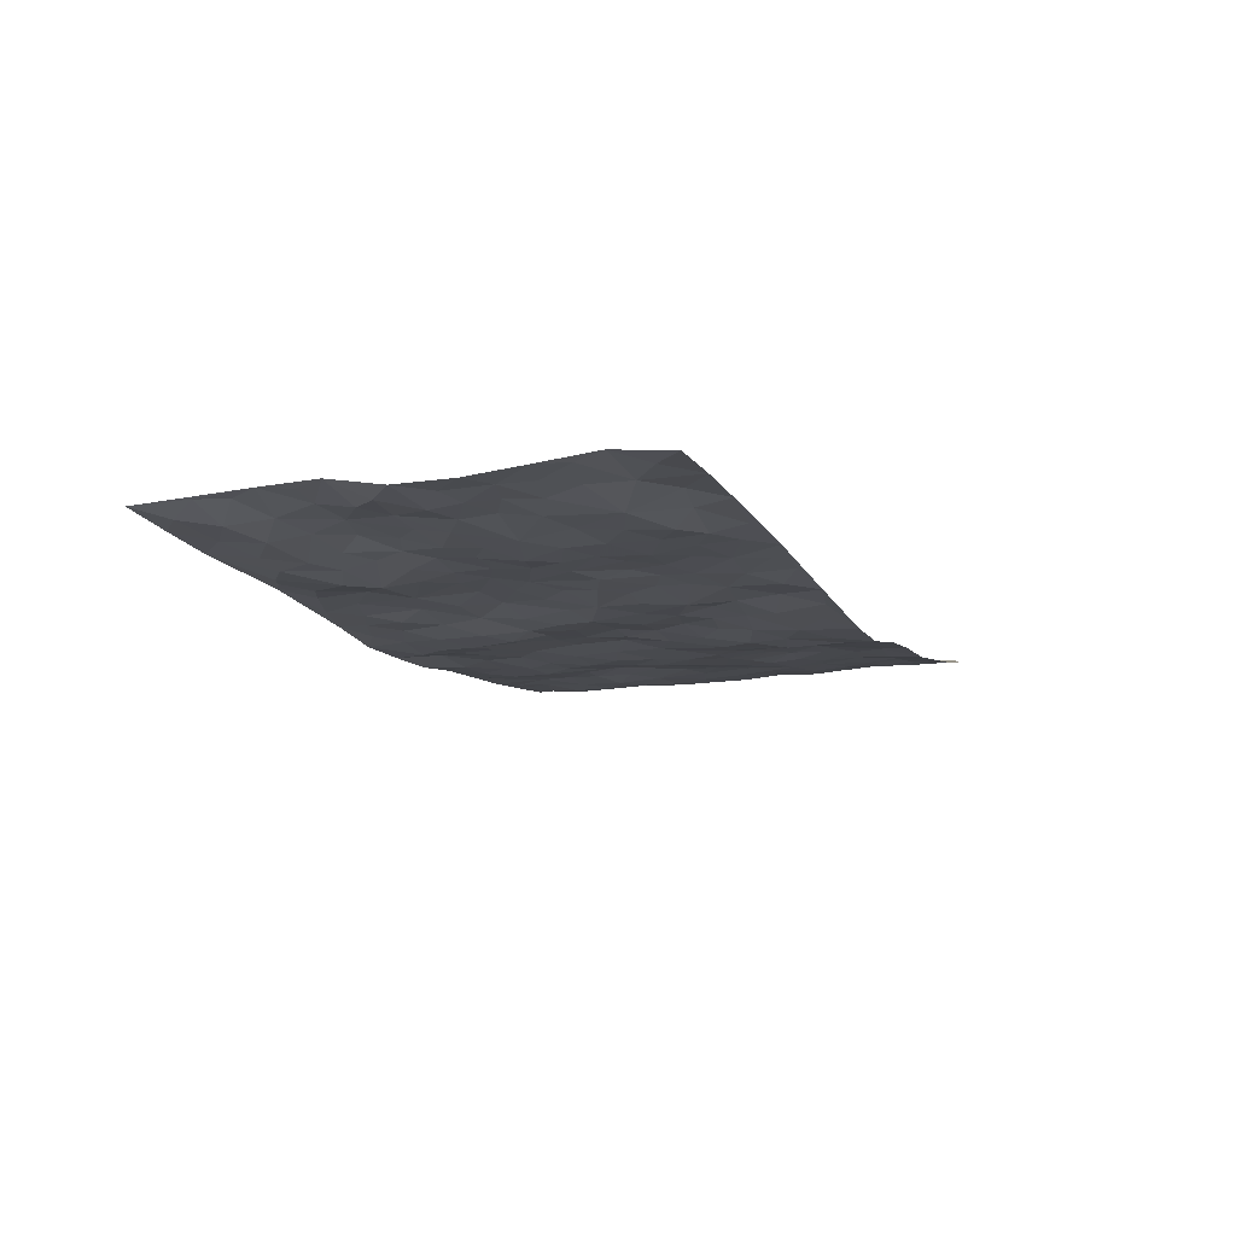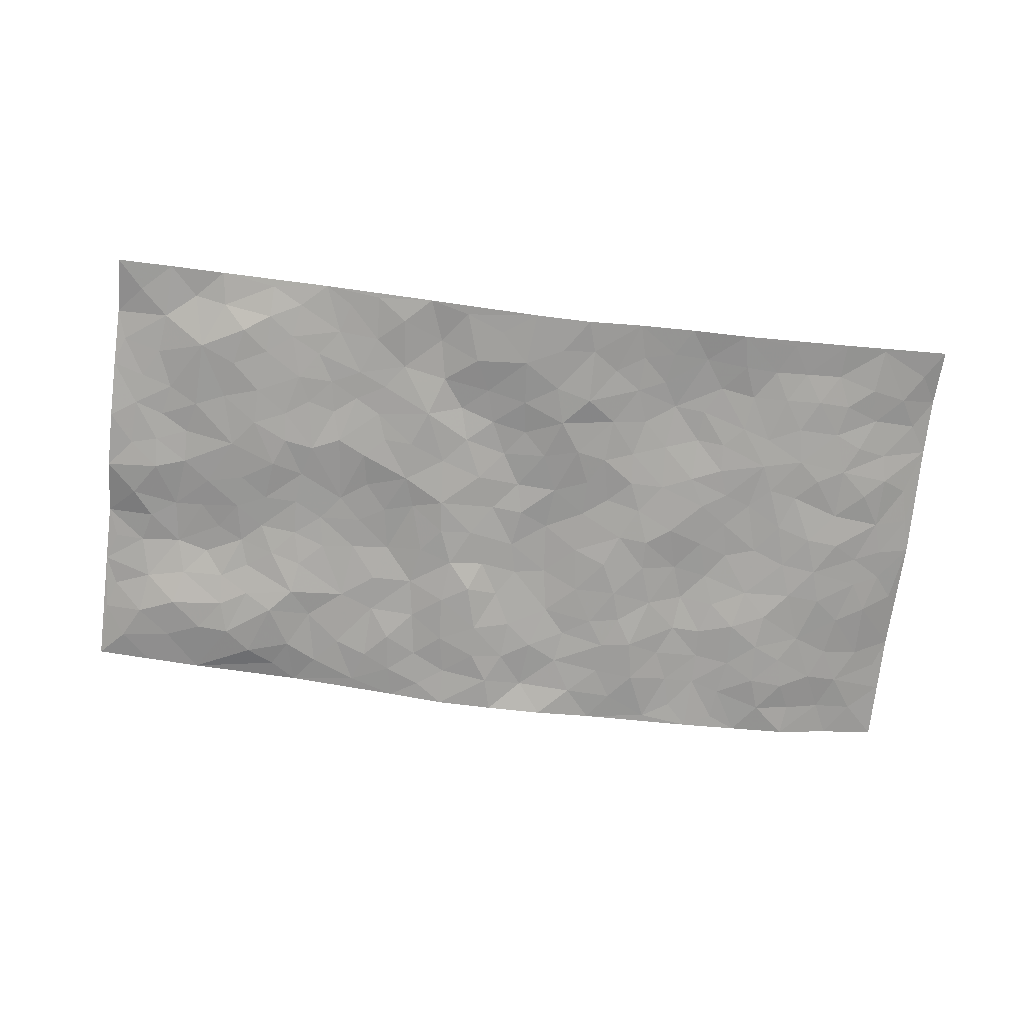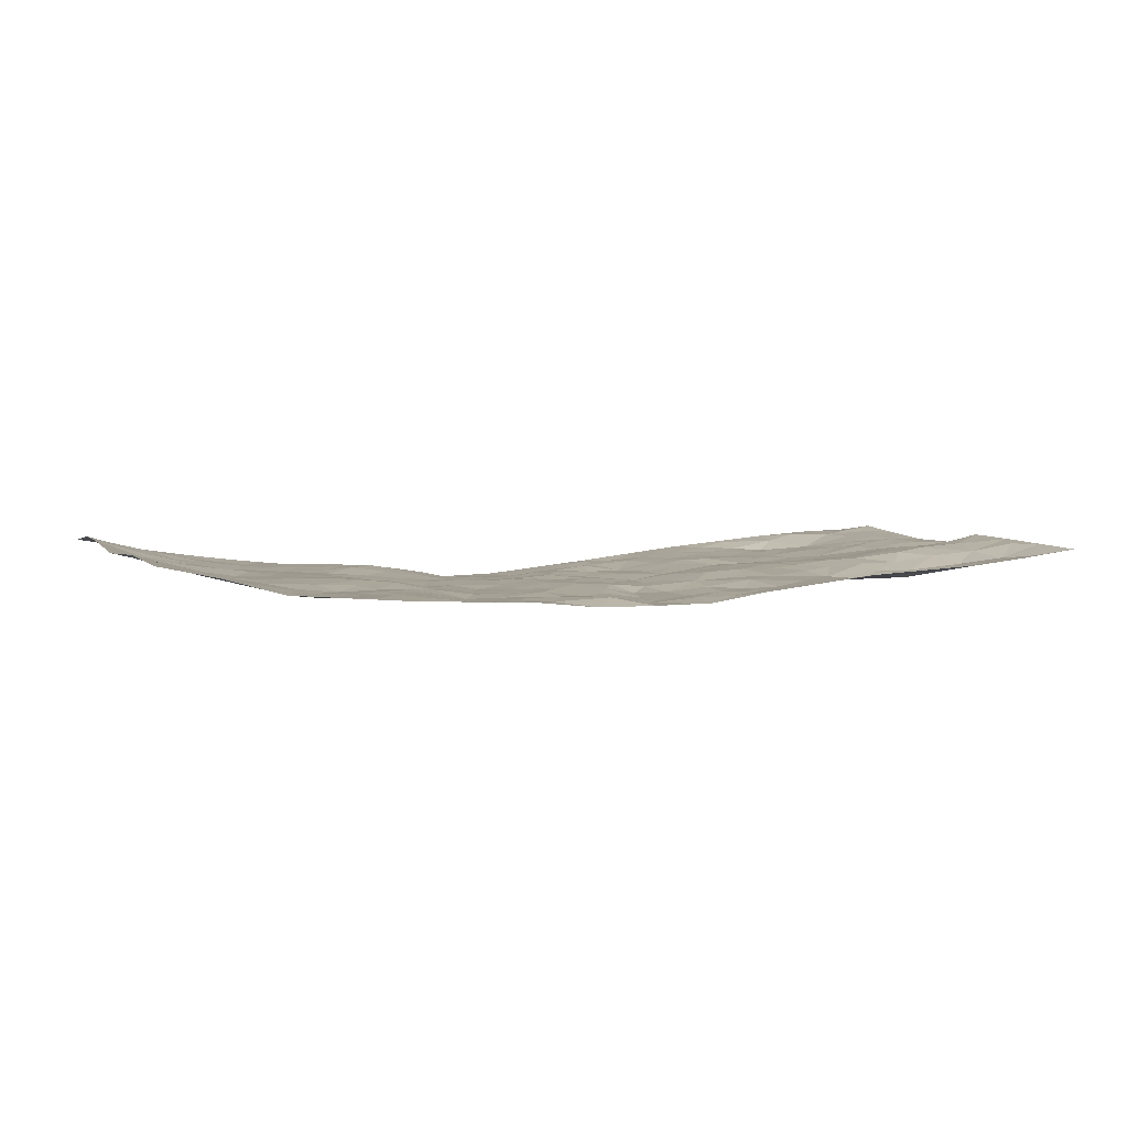
<metadata>
{"format":"obj","ext":"obj","renderer":"f3d","projection":"perspective","resolution":1024,"background":"white","views":[{"elev":-11.8,"azim":-68.1,"up":"+Z"},{"elev":-72.5,"azim":-6.7,"up":"+Z"},{"elev":4.4,"azim":158.7,"up":"+Z"}]}
</metadata>
<code>
v -0.9816 0.003721 0.03972
v -0.9793 0.997 0.05133
v 0.9799 0.002561 0.05831
v 0.9744 0.999 0.07046
v -0.7975 0.3933 0.02491
v -0.981 0.5011 0.03757
v -0.859 0.3588 0.03079
v -0.0002082 0.003762 -0.04745
v -0.981 0.2521 0.04535
v -0.9241 0.3392 0.0362
v -0.7356 0.003709 0.02784
v -0.9798 0.1277 0.05543
v -0.7125 0.293 0.01006
v -0.858 0.003592 0.03599
v -0.8424 0.2895 0.02831
v -0.4907 0.00224 0.005992
v -0.9595 0.1899 0.04729
v -0.2935 0.1673 -0.01323
v -0.7785 0.3227 0.01749
v -0.8641 0.1219 0.03575
v -0.9254 0.06579 0.04074
v -0.7964 0.06645 0.03516
v -0.6753 0.1267 0.0006224
v -0.7253 0.07657 0.02085
v -0.8753 0.2086 0.03503
v -0.9117 0.2715 0.03825
v -0.7727 0.1776 0.01039
v -0.695 0.2098 0.003494
v -0.8657 0.4891 0.02241
v -0.9813 0.3766 0.03629
v -0.7356 0.9948 0.02306
v -0.5378 0.2226 -0.00368
v 0.2596 0.158 -0.02036
v -0.9787 0.7482 0.05902
v -0.3678 0.393 -0.01675
v -0.7833 0.7522 0.02634
v -0.8026 0.8292 0.01298
v -0.5828 0.4426 -0.004331
v -0.6004 0.6053 0.01123
v -0.4907 0.9948 0.01017
v -0.9556 0.6859 0.05649
v -0.6623 0.5626 0.01248
v -0.3911 0.7525 -0.006766
v -0.5102 0.2801 -0.00272
v -0.4603 0.2254 -0.00328
v -0.496 0.1625 -0.0009842
v -0.4485 0.6356 -0.0002521
v -0.3663 0.559 -0.003044
v 0.1663 0.4743 -0.02213
v -0.3339 0.2213 -0.01237
v -0.2106 0.6104 -0.02242
v -0.3748 0.6284 -0.0007713
v -0.3029 0.05806 -0.01926
v -0.6276 0.71 0.01055
v -0.3954 0.1945 -0.007643
v -0.8717 0.618 0.03838
v -0.03729 0.3488 -0.01895
v 0.05787 0.3406 -0.03006
v 0.299 0.4515 -0.02314
v -0.09516 0.5516 -0.0282
v -0.1656 0.5559 -0.03046
v 0.09223 0.6306 -0.01634
v -0.6346 0.3464 -0.001943
v -0.7488 0.5739 0.02618
v -0.951 0.8088 0.05317
v -0.561 0.1295 0.0008101
v -0.3681 0.01257 -0.008431
v -0.7965 0.4667 0.02122
v -0.619 0.1724 0.0008633
v -0.6148 0.01941 0.01552
v -0.2454 0.002205 -0.02223
v -0.617 0.08853 0.003828
v -0.5474 0.05385 0.00617
v -0.4318 0.0378 -0.0007912
v -0.4516 0.1044 -5.906e-05
v -0.8907 0.6854 0.04696
v -0.9711 0.8726 0.0533
v -0.7378 0.5095 0.01691
v -0.0007711 0.9981 -0.03528
v -0.802 0.6752 0.03972
v -0.5631 0.3152 -0.003363
v -0.5132 0.4606 -0.0004361
v 0.006393 0.5718 -0.02055
v -0.04938 0.4833 -0.02176
v 0.003861 0.4204 -0.01907
v -0.1247 0.1295 -0.03258
v -0.57 0.6693 0.0025
v -0.916 0.5631 0.035
v -0.7313 0.6913 0.03129
v -0.4492 0.2972 -0.003425
v -0.6329 0.2675 -0.0007922
v -0.502 0.6873 -0.003918
v -0.1731 0.4849 -0.03108
v -0.2628 0.436 -0.02373
v -0.6471 0.6489 0.01742
v -0.01117 0.119 -0.04445
v -0.4151 0.5095 -0.0005369
v -0.3433 0.2883 -0.01165
v -0.2402 0.5033 -0.01935
v -0.1802 0.3821 -0.02396
v -0.9776 0.6233 0.06165
v -0.7049 0.6228 0.02473
v -0.8132 0.5794 0.03507
v -0.3627 0.1104 -0.008314
v -0.5218 0.5326 0.002871
v -0.6845 0.4064 0.004881
v -0.1295 0.3246 -0.02251
v -0.1489 0.2501 -0.01459
v -0.5181 0.6109 0.003291
v 0.1084 0.7292 -0.01997
v -0.003238 0.2162 -0.03445
v -0.07209 0.2738 -0.02113
v 0.005649 0.2891 -0.02538
v -0.4301 0.3636 -0.01235
v -0.1962 0.1844 -0.01825
v -0.6553 0.4881 0.00651
v -0.5578 0.3812 -0.006964
v -0.4929 0.3915 -0.008129
v -0.3072 0.5236 -0.01014
v -0.259 0.3502 -0.02357
v -0.3551 0.4664 -0.008118
v -0.2261 0.271 -0.02566
v -0.0902 0.4117 -0.0263
v -0.5953 0.5313 0.005898
v -0.09169 0.1991 -0.02487
v -0.2131 0.0938 -0.0163
v -0.399 0.2583 -0.006232
v -0.9287 0.4389 0.03444
v -0.8684 0.4217 0.02758
v 0.0928 0.4234 -0.02474
v 0.2089 0.2385 -0.02971
v 0.0829 0.5172 -0.01669
v 0.01983 0.4886 -0.02395
v 0.167 0.3937 -0.02834
v 0.7946 0.4967 0.01727
v 0.221 0.4342 -0.02152
v 0.2668 0.314 -0.02056
v 0.1607 0.5676 -0.02368
v 0.122 0.9975 -0.03402
v -0.292 0.619 -0.005955
v 0.4247 0.8798 -0.01124
v 0.4905 0.9982 -0.009513
v -0.2145 0.7801 -0.02227
v -0.05902 0.8638 -0.03897
v -0.322 0.3486 -0.01631
v -0.4591 0.5652 0.002862
v -0.07433 0.05439 -0.03852
v -0.1583 0.02313 -0.03005
v 0.1229 0.003764 -0.05057
v 0.01279 0.8598 -0.03195
v -0.01733 0.6999 -0.02599
v 0.422 0.1966 -0.003271
v 0.3417 0.29 -0.01105
v 0.594 0.5261 0.00102
v 0.5267 0.5467 -4.266e-05
v 0.456 0.135 -0.002094
v 0.524 0.2275 -0.002049
v 0.4156 0.3615 -0.01191
v 0.02237 0.6412 -0.0191
v -0.05963 0.6277 -0.02505
v -0.1472 0.729 -0.03529
v -0.08651 0.6923 -0.03891
v -0.0606 0.7907 -0.03923
v -0.1367 0.6327 -0.03112
v 0.02041 0.7746 -0.02913
v 0.2446 0.9982 -0.02066
v -0.01935 0.9263 -0.03702
v -0.2705 0.8449 -0.02305
v -0.2002 0.8792 -0.0237
v -0.316 0.7797 -0.0104
v -0.246 0.9973 -0.016
v -0.2277 0.6955 -0.01743
v -0.3179 0.6991 -0.01162
v -0.141 0.8291 -0.03447
v -0.1239 0.9978 -0.03426
v 0.2182 0.7458 -0.02556
v 0.174 0.6672 -0.02428
v 0.3283 0.5951 -0.02244
v 0.2622 0.5231 -0.02504
v 0.2671 0.6658 -0.02773
v 0.425 0.744 -0.01037
v 0.3569 0.683 -0.01836
v 0.2867 0.7331 -0.02609
v 0.06732 0.9289 -0.02237
v 0.07848 0.8228 -0.02871
v 0.145 0.8577 -0.02416
v 0.2506 0.8729 -0.0249
v 0.3227 0.7932 -0.02899
v 0.2329 0.5956 -0.02841
v -0.885 0.8654 0.02627
v -0.6848 0.8149 0.001598
v -0.8701 0.7735 0.03537
v -0.8575 0.9955 0.03591
v -0.9239 0.938 0.03563
v -0.8126 0.9186 0.02166
v -0.7363 0.8834 0.006006
v -0.6081 0.928 -0.002788
v -0.6652 0.8843 -0.002962
v -0.6885 0.7451 0.01396
v -0.563 0.8125 -0.0136
v -0.6239 0.7798 -0.0009656
v -0.5134 0.8989 -0.006125
v -0.3929 0.8761 -0.008085
v -0.5472 0.9574 0.004778
v -0.4669 0.814 -0.004645
v -0.4444 0.9338 -0.002725
v -0.3468 0.9708 -0.007909
v -0.5136 0.7589 -0.01233
v -0.3219 0.8997 -0.01548
v -0.2601 0.9293 -0.02019
v 0.1562 0.7848 -0.02096
v 0.255 0.804 -0.0276
v 0.188 0.9328 -0.02646
v 0.3934 0.8119 -0.01485
v 0.3381 0.8807 -0.02591
v 0.3817 0.9823 -0.01484
v 0.2889 0.9374 -0.0233
v 0.4421 0.9478 -0.00961
v 0.3825 0.4935 -0.01928
v 0.3275 0.529 -0.02521
v 0.4851 0.604 -0.0005231
v 0.4326 0.6645 -0.002514
v 0.4068 0.5878 -0.007491
v 0.3524 0.1903 -0.003929
v 0.4831 0.3346 -0.007831
v 0.4612 0.5224 -0.006863
v 0.3482 0.3881 -0.01736
v -0.125 0.9139 -0.03032
v -0.1849 0.9569 -0.02622
v 0.3198 0.1333 -0.01184
v 0.6138 0.0151 -0.0004046
v 0.2019 0.3341 -0.03064
v 0.2725 0.3852 -0.02425
v 0.5855 0.2478 0.001428
v 0.7356 0.9982 0.01008
v 0.9763 0.2516 0.07243
v 0.493 0.8118 -0.005813
v 0.7215 0.487 0.005059
v 0.4896 0.7465 -0.008722
v 0.9784 0.5007 0.06046
v 0.6718 0.2941 0.003783
v 0.5113 0.4679 -0.003735
v 0.7804 0.3111 0.0197
v 0.5635 0.4155 -8.465e-05
v 0.491 0.002567 -0.01697
v 0.09006 0.2535 -0.04091
v 0.5063 0.07746 -0.00832
v 0.135 0.3201 -0.03651
v 0.4171 0.267 -0.001578
v 0.8747 0.2656 0.04196
v 0.6443 0.4616 0.0006005
v 0.5792 0.08239 0.001627
v 0.4509 0.4259 -0.01156
v 0.6099 0.3716 -0.000454
v 0.2863 0.2331 -0.01445
v 0.4794 0.2716 -0.00498
v 0.2635 0.07903 -0.02128
v 0.3673 0.002342 -0.01944
v 0.2443 0.002727 -0.02894
v 0.2005 0.1157 -0.03061
v 0.06817 0.1712 -0.04302
v 0.1459 0.1912 -0.04534
v 0.6143 0.1477 0.00288
v 0.7789 0.423 0.02141
v 0.7501 0.2215 0.01913
v 0.6524 0.08104 0.009812
v 0.6718 0.3846 0.005419
v 0.7209 0.3393 0.008945
v 0.888 0.3264 0.03844
v 0.7488 0.5673 0.007948
v 0.6943 0.1458 0.01018
v 0.7655 0.1504 0.02128
v 0.8429 0.3678 0.02801
v 0.9423 0.3502 0.05609
v 0.8873 0.4388 0.04105
v 0.5842 0.3129 -0.001945
v 0.8225 0.1067 0.03012
v 0.332 0.06362 -0.01674
v 0.4113 0.06869 -0.008743
v 0.071 0.07938 -0.04734
v 0.143 0.07367 -0.04416
v 0.9741 0.7497 0.07323
v 0.7335 0.07964 0.02032
v 0.6575 0.2159 0.005453
v 0.9607 0.4254 0.0585
v 0.9078 0.5093 0.04452
v 0.8106 0.2507 0.02701
v 0.534 0.1485 0.0004116
v 0.7367 0.002068 0.01401
v 0.5048 0.394 -0.005917
v 0.9401 0.06462 0.05602
v 0.9764 0.1267 0.07258
v 0.8408 0.181 0.03863
v 0.8992 0.1254 0.04814
v 0.8313 0.00984 0.03187
v 0.9361 0.1891 0.06234
v 0.6692 0.5554 0.001969
v 0.6953 0.6326 0.0007901
v 0.5879 0.6359 -0.0041
v 0.8281 0.6915 0.02614
v 0.6347 0.7713 -0.01028
v 0.9558 0.6252 0.05982
v 0.771 0.6417 0.0112
v 0.857 0.5952 0.03256
v 0.7362 0.7438 0.008645
v 0.848 0.5305 0.03187
v 0.9165 0.5742 0.04857
v 0.8932 0.6596 0.04049
v 0.6434 0.6921 -0.007215
v 0.568 0.7236 -0.01275
v 0.5115 0.6745 -0.005547
v 0.8538 0.8523 0.03628
v 0.7153 0.8712 0.001456
v 0.8132 0.7767 0.02698
v 0.8964 0.7779 0.04904
v 0.7825 0.8442 0.01779
v 0.9714 0.8743 0.07108
v 0.6973 0.8024 -0.000672
v 0.9505 0.8114 0.06639
v 0.743 0.9313 0.01429
v 0.8538 0.9985 0.04411
v 0.6132 0.9983 0.0001001
v 0.82 0.9256 0.03531
v 0.9052 0.9281 0.05255
v 0.6639 0.9345 -0.002231
v 0.5588 0.9014 -0.005821
v 0.4932 0.8812 -0.006105
v 0.5518 0.9696 -0.004089
v 0.5723 0.8218 -0.008366
v 0.6393 0.8608 -0.009538
f 29 6 128
f 12 21 20
f 26 10 9
f 55 45 46
f 27 19 15
f 26 9 17
f 101 6 88
f 12 1 21
f 7 15 19
f 125 86 96
f 84 123 85
f 129 29 128
f 25 27 15
f 12 20 17
f 73 75 66
f 22 14 11
f 26 17 25
f 9 12 17
f 25 15 26
f 5 129 7
f 52 146 48
f 55 18 50
f 7 19 5
f 20 27 25
f 124 82 105
f 41 76 34
f 20 14 22
f 14 20 21
f 14 21 1
f 24 22 11
f 24 27 22
f 72 66 69
f 69 32 91
f 70 24 11
f 24 23 27
f 17 20 25
f 27 20 22
f 10 15 7
f 10 26 15
f 23 28 27
f 27 13 19
f 28 23 69
f 13 27 28
f 119 121 94
f 10 7 129
f 6 30 128
f 9 10 30
f 36 192 80
f 80 102 89
f 118 81 44
f 64 103 78
f 115 126 86
f 45 32 46
f 91 63 13
f 129 68 29
f 95 87 54
f 95 54 199
f 202 40 204
f 82 97 105
f 29 88 6
f 18 55 104
f 148 126 71
f 38 82 124
f 50 18 122
f 117 82 38
f 5 19 106
f 82 117 118
f 80 64 102
f 127 45 55
f 194 77 190
f 98 35 114
f 39 124 105
f 127 50 98
f 106 19 13
f 66 75 46
f 39 95 42
f 63 117 38
f 95 89 102
f 101 56 76
f 51 140 99
f 18 53 126
f 62 83 132
f 45 127 90
f 112 113 57
f 103 29 68
f 130 85 58
f 109 39 105
f 35 94 121
f 113 246 58
f 151 165 163
f 120 100 94
f 114 127 98
f 192 190 65
f 95 39 87
f 36 191 37
f 67 104 74
f 56 101 88
f 13 63 106
f 192 34 76
f 268 241 243
f 108 115 125
f 93 84 60
f 133 84 85
f 156 288 157
f 101 76 41
f 80 103 64
f 105 97 146
f 99 61 51
f 92 109 47
f 125 96 111
f 158 227 153
f 75 104 55
f 69 66 32
f 81 91 32
f 106 78 68
f 42 64 78
f 77 34 65
f 24 70 72
f 75 73 16
f 16 71 67
f 2 34 77
f 13 28 91
f 103 56 88
f 56 80 76
f 72 69 23
f 11 16 70
f 16 73 70
f 16 67 74
f 115 18 126
f 24 72 23
f 73 72 70
f 16 74 75
f 72 73 66
f 32 45 44
f 84 83 60
f 66 46 32
f 78 106 116
f 117 63 81
f 67 53 104
f 103 68 78
f 69 91 28
f 36 80 89
f 106 38 116
f 106 68 5
f 81 118 117
f 62 132 138
f 32 44 81
f 53 67 71
f 57 58 85
f 123 100 107
f 93 60 61
f 33 230 224
f 8 96 147
f 132 133 130
f 140 48 119
f 93 100 123
f 122 98 50
f 164 60 160
f 53 71 126
f 125 112 108
f 193 194 195
f 75 55 46
f 63 91 81
f 56 103 80
f 196 198 31
f 18 104 53
f 121 48 97
f 38 106 63
f 118 97 82
f 97 35 121
f 51 172 140
f 130 134 49
f 87 39 109
f 288 252 263
f 97 114 35
f 47 43 92
f 57 113 58
f 248 130 58
f 34 101 41
f 114 90 127
f 116 124 42
f 145 94 35
f 118 114 97
f 167 79 175
f 98 145 35
f 85 123 57
f 43 47 52
f 199 36 89
f 42 78 116
f 159 83 62
f 88 29 103
f 74 104 75
f 118 44 90
f 173 140 172
f 42 95 102
f 190 192 37
f 65 190 77
f 89 95 199
f 125 111 112
f 92 87 109
f 18 115 122
f 177 180 176
f 112 57 107
f 109 105 146
f 93 94 100
f 285 286 275
f 96 86 147
f 137 232 131
f 57 123 107
f 87 92 208
f 49 134 136
f 132 130 49
f 161 164 162
f 50 127 55
f 122 108 107
f 122 107 100
f 48 140 52
f 118 90 114
f 99 119 94
f 123 84 93
f 36 37 192
f 48 121 119
f 120 122 100
f 39 42 124
f 38 124 116
f 248 58 246
f 44 45 90
f 98 122 120
f 146 52 47
f 94 93 99
f 168 209 170
f 212 183 188
f 202 197 200
f 42 102 64
f 107 108 112
f 99 93 61
f 8 280 96
f 112 111 113
f 125 115 86
f 115 108 122
f 128 30 10
f 5 68 129
f 10 129 128
f 132 49 138
f 83 84 133
f 130 133 85
f 83 133 132
f 248 134 130
f 156 152 224
f 151 110 165
f 212 186 211
f 153 224 249
f 254 251 244
f 246 261 262
f 225 158 249
f 49 136 179
f 185 184 150
f 214 188 181
f 181 188 182
f 161 163 174
f 143 170 172
f 110 211 185
f 184 79 167
f 174 228 169
f 62 110 159
f 163 150 144
f 210 169 229
f 170 143 168
f 176 211 110
f 98 120 145
f 94 145 120
f 48 146 97
f 109 146 47
f 148 86 126
f 147 86 148
f 71 8 148
f 8 147 148
f 244 276 254
f 232 136 134
f 174 143 161
f 60 83 160
f 163 162 151
f 159 160 83
f 261 281 262
f 259 281 149
f 219 220 59
f 246 113 111
f 33 255 131
f 157 256 152
f 137 255 153
f 230 278 279
f 262 260 33
f 154 155 242
f 131 255 137
f 248 131 232
f 281 280 149
f 259 258 278
f 220 179 59
f 159 151 160
f 162 160 151
f 164 61 60
f 228 174 144
f 144 174 163
f 159 110 151
f 161 172 164
f 186 184 185
f 161 162 163
f 61 164 51
f 160 162 164
f 187 217 213
f 150 163 165
f 205 202 200
f 79 184 139
f 170 43 173
f 174 169 143
f 161 143 172
f 167 144 150
f 176 180 183
f 172 170 173
f 223 226 221
f 185 150 165
f 99 140 119
f 207 206 203
f 172 51 164
f 43 52 173
f 173 52 140
f 167 175 228
f 228 229 169
f 210 168 169
f 177 110 62
f 189 138 179
f 62 138 177
f 136 232 233
f 181 182 222
f 150 184 167
f 178 180 189
f 49 179 138
f 177 138 189
f 180 178 182
f 178 179 220
f 307 308 304
f 222 223 221
f 215 187 188
f 176 183 212
f 187 213 186
f 214 215 188
f 185 211 186
f 237 181 239
f 182 188 183
f 110 185 165
f 216 215 141
f 211 176 212
f 182 183 180
f 176 110 177
f 213 184 186
f 178 189 179
f 177 189 180
f 195 190 37
f 197 198 200
f 195 194 190
f 34 192 65
f 80 192 76
f 37 196 195
f 194 2 77
f 193 2 194
f 196 37 191
f 31 193 195
f 198 196 191
f 31 195 196
f 199 201 191
f 197 204 31
f 198 191 201
f 31 198 197
f 201 199 54
f 36 199 191
f 54 208 201
f 208 43 205
f 208 54 87
f 198 201 200
f 206 205 203
f 43 170 203
f 210 207 209
f 40 202 206
f 31 204 40
f 197 202 204
f 208 205 200
f 43 203 205
f 205 206 202
f 203 209 207
f 171 40 207
f 40 206 207
f 208 200 201
f 43 208 92
f 170 209 203
f 168 143 169
f 207 210 171
f 168 210 209
f 188 187 212
f 212 187 186
f 166 139 213
f 184 213 139
f 237 214 181
f 215 214 141
f 216 141 218
f 213 217 166
f 142 166 216
f 217 216 166
f 187 215 217
f 216 217 215
f 237 141 214
f 142 216 218
f 223 222 182
f 179 136 59
f 223 220 219
f 267 238 251
f 237 327 141
f 223 182 178
f 158 290 253
f 220 223 178
f 59 233 227
f 233 59 136
f 248 246 131
f 153 249 158
f 251 254 267
f 223 219 226
f 111 261 246
f 297 251 238
f 276 256 157
f 167 228 144
f 229 228 175
f 175 171 229
f 229 171 210
f 260 257 33
f 265 271 272
f 266 289 283
f 269 243 250
f 249 224 152
f 266 283 271
f 227 233 137
f 253 227 158
f 325 313 320
f 135 264 275
f 310 329 239
f 270 298 297
f 249 256 225
f 275 273 269
f 311 222 221
f 155 154 299
f 234 276 157
f 310 311 299
f 222 239 181
f 221 226 155
f 266 263 252
f 242 290 244
f 264 273 275
f 273 264 243
f 242 244 154
f 276 290 225
f 288 234 157
f 240 282 302
f 275 286 306
f 225 290 158
f 234 263 284
f 241 254 276
f 233 232 137
f 137 153 227
f 264 135 238
f 244 251 154
f 260 259 257
f 227 253 219
f 33 224 255
f 154 297 299
f 240 302 307
f 297 154 251
f 264 268 243
f 253 226 219
f 271 284 263
f 277 294 293
f 290 242 253
f 241 234 284
f 59 227 219
f 242 155 226
f 252 245 231
f 157 152 156
f 257 230 33
f 152 256 249
f 278 230 257
f 262 33 131
f 224 153 255
f 259 278 257
f 134 248 232
f 230 279 224
f 96 261 111
f 261 96 280
f 280 281 261
f 246 262 131
f 252 247 245
f 268 267 241
f 283 277 272
f 288 247 252
f 275 274 285
f 295 291 294
f 267 268 264
f 263 234 288
f 309 310 299
f 290 276 244
f 283 272 271
f 267 254 241
f 265 243 241
f 236 240 285
f 297 238 270
f 303 305 298
f 241 276 234
f 221 155 299
f 272 277 293
f 250 243 287
f 286 285 240
f 284 271 265
f 271 263 266
f 295 3 291
f 225 256 276
f 241 284 265
f 289 266 231
f 3 292 291
f 321 235 323
f 293 294 296
f 279 278 258
f 245 279 258
f 279 156 224
f 260 281 259
f 280 8 149
f 262 281 260
f 231 266 252
f 267 264 238
f 306 304 270
f 283 289 295
f 243 269 273
f 236 269 250
f 294 292 296
f 274 236 285
f 269 274 275
f 250 287 293
f 245 289 231
f 236 274 269
f 156 279 247
f 242 226 253
f 247 279 245
f 243 265 287
f 288 156 247
f 265 272 293
f 296 292 236
f 293 287 265
f 295 294 277
f 277 283 295
f 236 250 296
f 289 3 295
f 292 294 291
f 293 296 250
f 300 304 308
f 325 320 235
f 329 330 326
f 270 304 303
f 270 303 298
f 309 305 301
f 135 306 270
f 299 297 298
f 298 309 299
f 238 135 270
f 300 314 305
f 303 300 305
f 304 306 307
f 300 303 304
f 282 319 315
f 322 325 235
f 275 306 135
f 307 306 286
f 240 307 286
f 308 307 302
f 302 282 308
f 308 282 315
f 305 309 298
f 310 309 301
f 310 301 329
f 310 239 311
f 222 311 239
f 299 311 221
f 319 312 315
f 312 323 316
f 301 305 318
f 305 314 316
f 300 308 315
f 316 314 312
f 312 314 315
f 315 314 300
f 323 312 324
f 316 313 318
f 282 4 317
f 330 313 325
f 4 321 324
f 235 320 323
f 282 317 319
f 312 319 317
f 326 325 322
f 316 320 313
f 316 318 305
f 142 218 327
f 327 218 141
f 316 323 320
f 324 312 317
f 4 324 317
f 321 323 324
f 318 313 330
f 328 326 322
f 326 327 329
f 329 327 237
f 326 328 327
f 322 142 328
f 327 328 142
f 329 237 239
f 301 318 330
f 326 330 325
f 330 329 301

</code>
